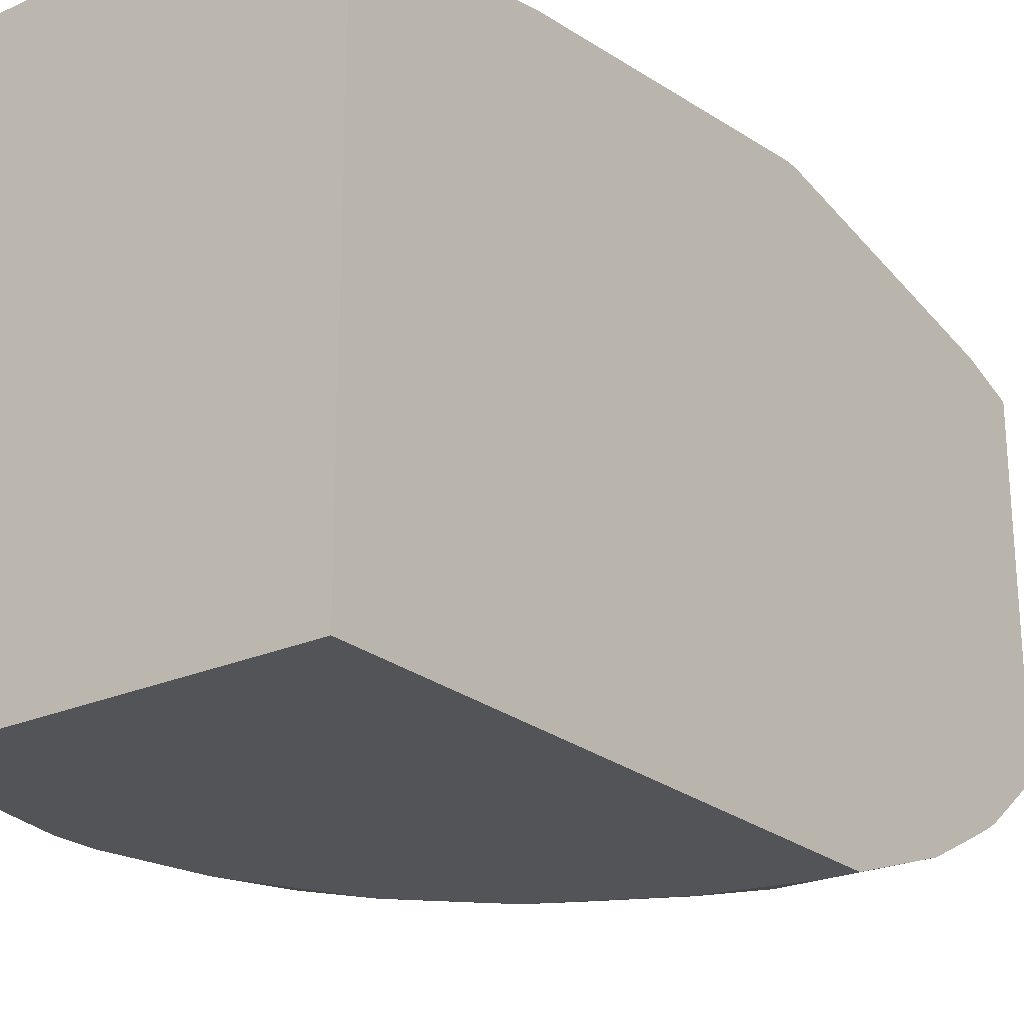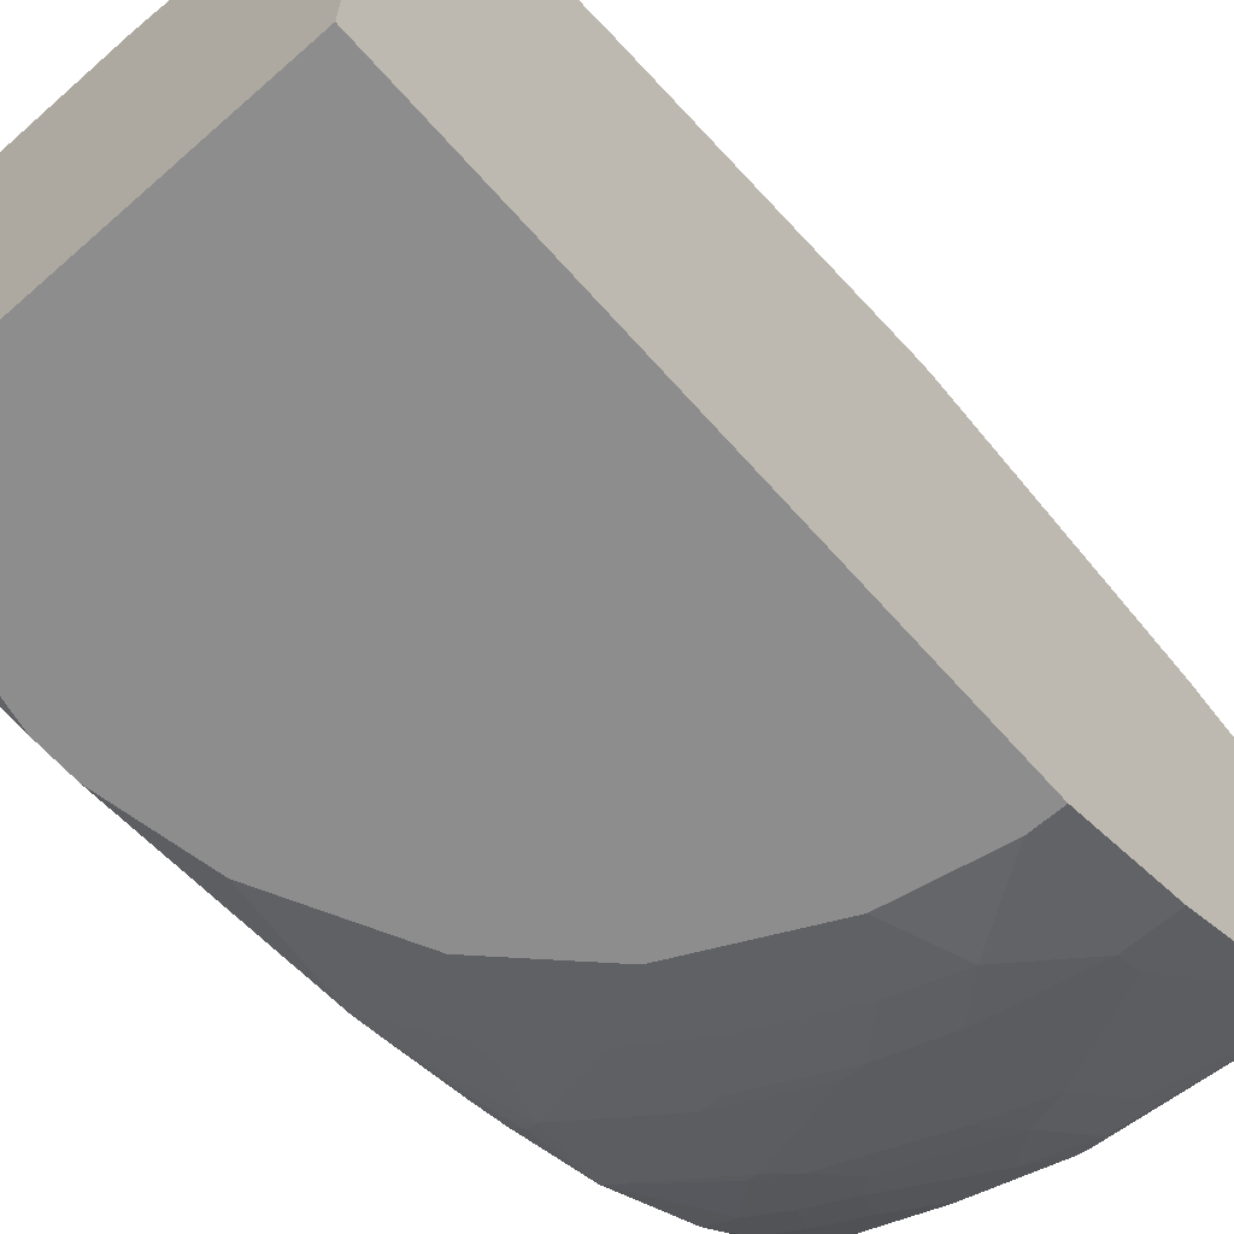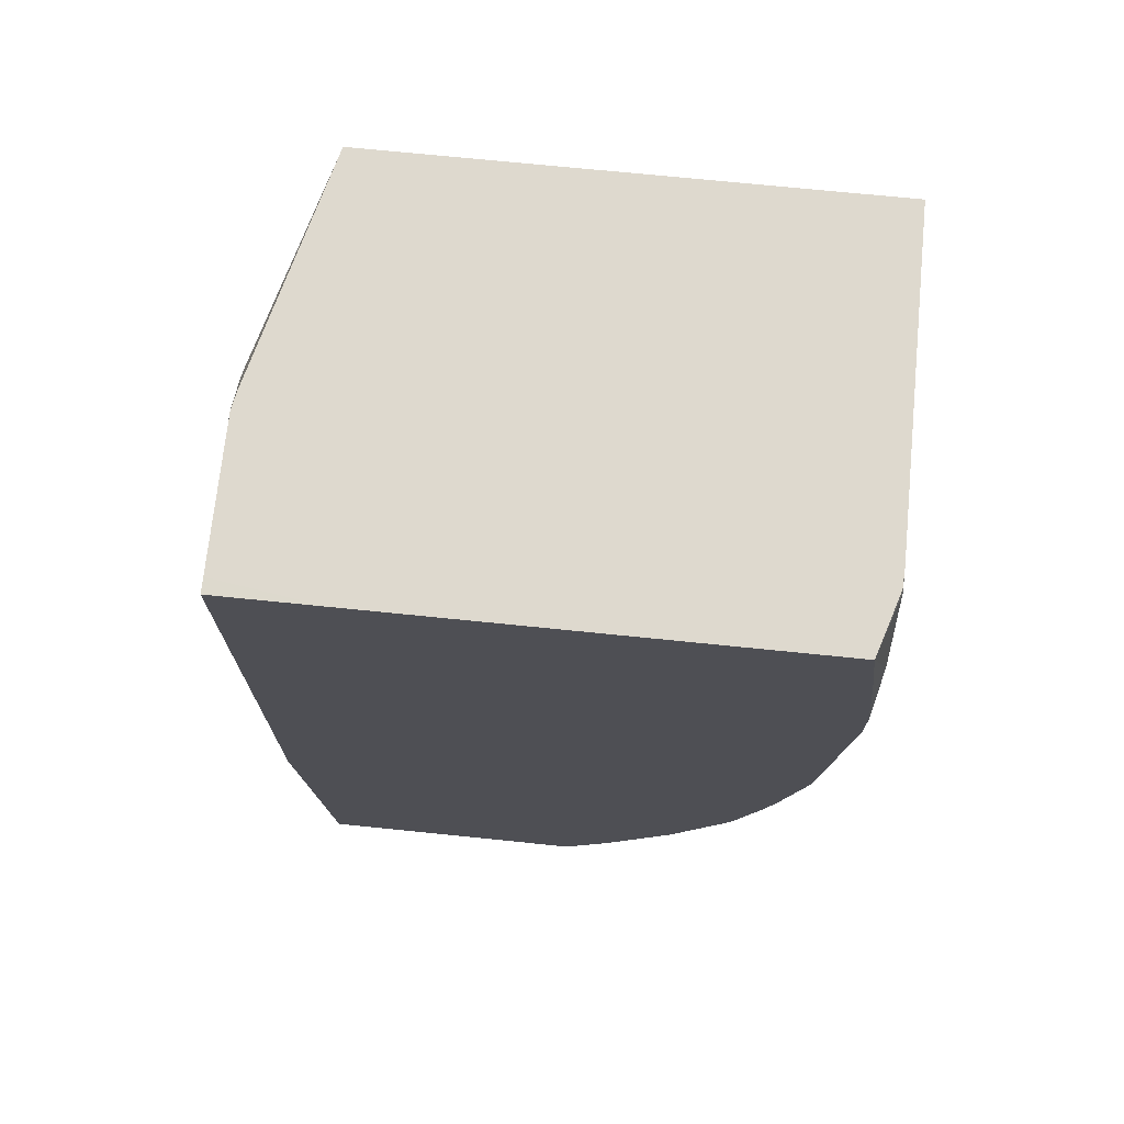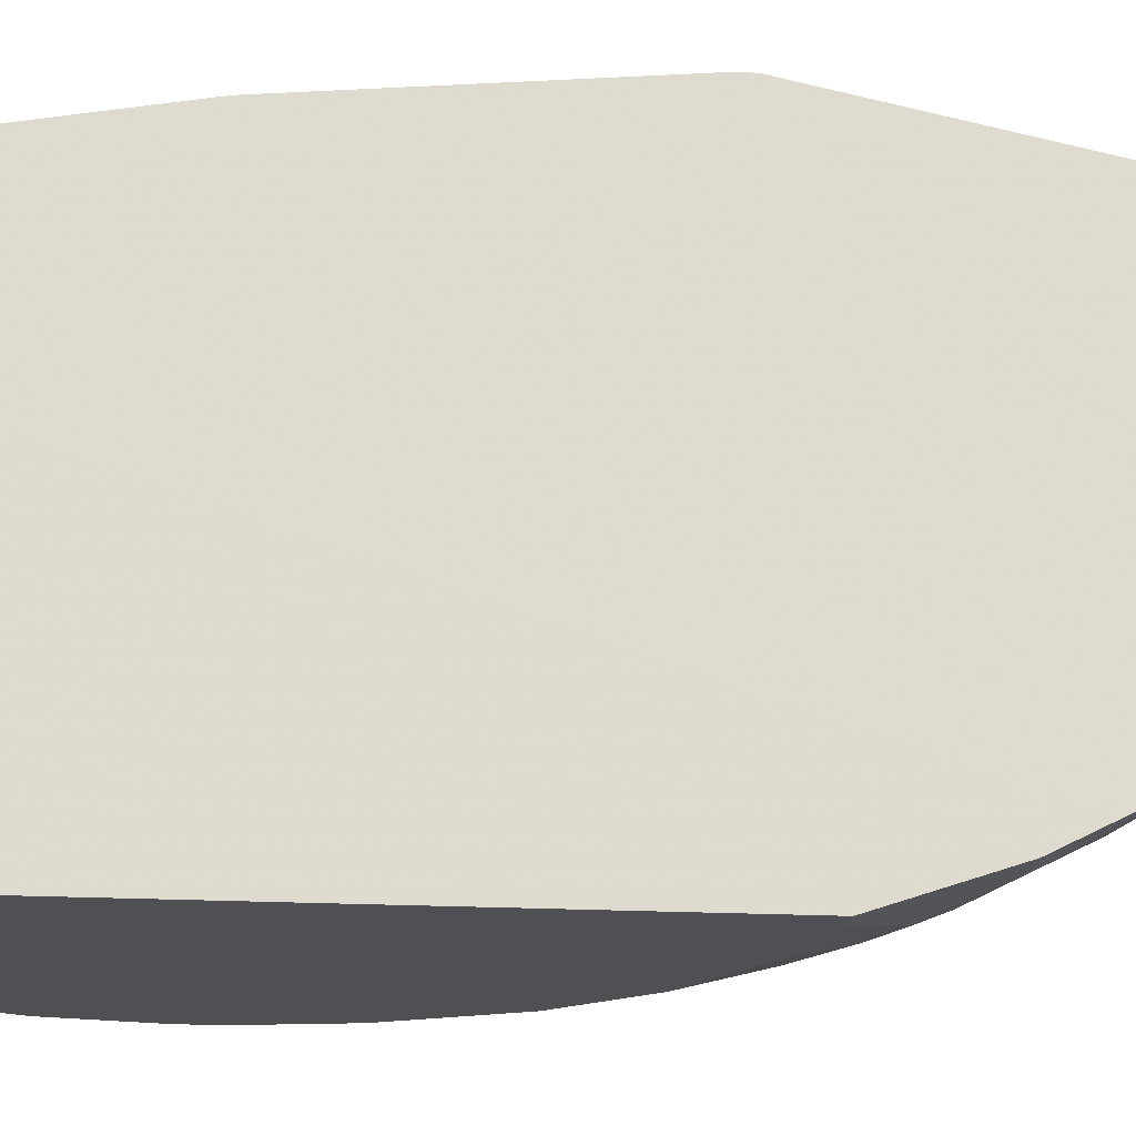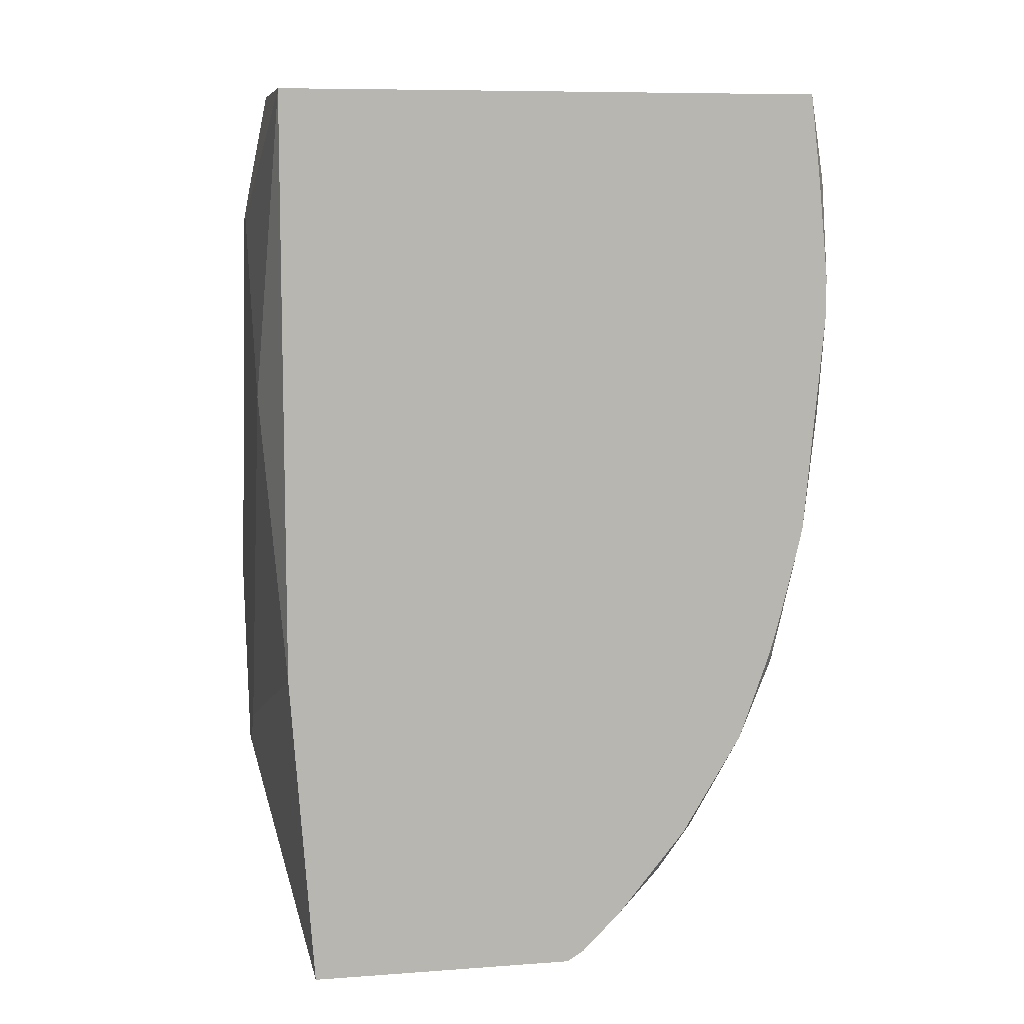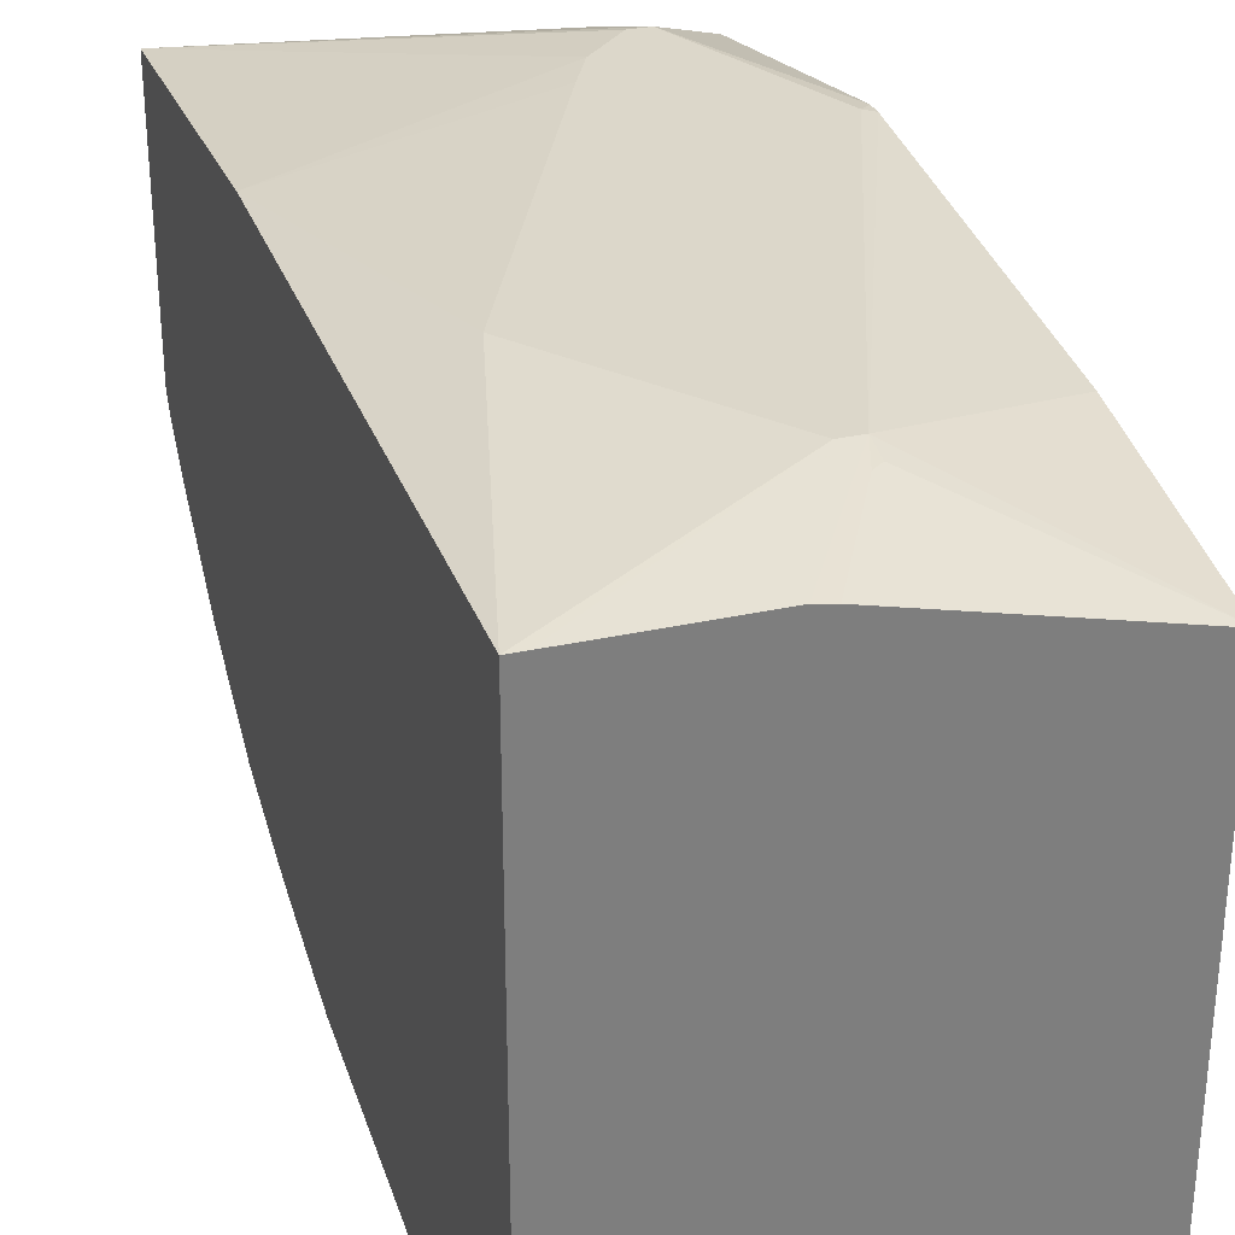
<metadata>
{"format":"obj","ext":"obj","renderer":"f3d","projection":"perspective","resolution":1024,"background":"white","views":[{"elev":-23.6,"azim":36.8,"up":"+Y"},{"elev":-64.6,"azim":41.4,"up":"+Y"},{"elev":71.6,"azim":-84.2,"up":"+Z"},{"elev":-18.7,"azim":83.6,"up":"+Y"},{"elev":8.6,"azim":-101.1,"up":"+Z"},{"elev":30.6,"azim":-17.9,"up":"+Y"}]}
</metadata>
<code>
v -0.08054 0.2415 -0.5232
v -0.1006 0.2415 -0.5232
v -2.822e-05 0.2415 -0.3421
v 0.01168 0.2381 -0.3554
v 0.01168 0.1811 -0.644
v -0.0604 0.1811 -0.6842
v -0.4022 0.1981 -0.7014
v -0.1409 0.2415 -0.483
v 0.01168 0.2385 -0.3407
v -0.161 0.2415 0.08047
v 0.01168 0.1609 -0.7014
v -0.06332 0.1725 -0.7014
v -0.4022 -0.07042 -0.7014
v -0.4022 0.2213 -0.3823
v -0.161 0.2415 -0.4427
v 0.01168 0.2012 -2.582e-05
v -0.1811 0.2415 0.08047
v -0.2415 0.2213 0.2062
v -0.1711 0.2364 0.1107
v -0.161 0.2364 0.1031
v 0.01168 0.1609 0.2062
v 0.01168 -0.1912 -0.7014
v -0.3992 -0.07271 -0.7014
v -0.4022 -0.0871 -0.691
v -0.4022 0.2213 0.2061
v -0.322 0.2415 -0.1007
v -0.3873 0.2213 0.2062
v -0.2244 0.2183 0.2062
v 0.01168 -0.3421 0.2062
v -2.822e-05 -0.1926 -0.7014
v 0.01168 -0.2487 -0.6266
v -2.822e-05 -0.2482 -0.6305
v -0.3868 -0.08196 -0.7014
v -0.3622 -0.1073 -0.691
v -0.4022 -0.1072 -0.671
v -0.4022 0.1179 0.2062
v 0.01168 -0.3421 -0.4025
v -0.322 -0.3421 0.2062
v -0.1208 -0.2079 -0.6708
v -0.161 -0.1878 -0.691
v -0.1811 -0.1725 -0.7014
v 0.01168 -0.2553 -0.6154
v -0.02017 -0.2683 -0.5903
v -0.1409 -0.2482 -0.6104
v 0.01006 -0.2565 -0.6138
v 0.01168 -0.2683 -0.5903
v 0.01168 -0.2779 -0.5713
v -0.04026 -0.2952 -0.5366
v -0.3063 -0.1222 -0.7014
v -0.2817 -0.1475 -0.691
v -0.3622 -0.1677 -0.6305
v -0.4022 -0.1273 -0.6508
v -0.4022 -0.322 0.2062
v -0.02017 -0.3421 -0.4025
v 0.01168 -0.3019 -0.5232
v -0.3411 -0.3411 0.2062
v -0.3421 -0.3421 0.2012
v -0.2213 -0.1878 -0.6708
v -0.1894 -0.1705 -0.7014
v -0.1811 -0.228 -0.6305
v -0.04026 -0.2884 -0.5501
v -0.2012 -0.2482 -0.5903
v -0.1409 -0.2952 -0.5165
v 0.01168 -0.2952 -0.5366
v -0.04026 -0.3019 -0.5232
v -0.29 -0.1302 -0.7014
v -0.322 -0.1677 -0.6506
v -0.3421 -0.2079 -0.5903
v -0.3924 -0.171 -0.6088
v -0.4022 -0.1275 -0.6506
v -0.4022 -0.3322 0.1204
v -0.3824 -0.3421 0.1207
v -0.1208 -0.3421 -0.3823
v -0.1006 -0.322 -0.4628
v -0.2817 -0.228 -0.5903
v -0.3018 -0.2079 -0.6104
v -0.2213 -0.2565 -0.566
v -0.322 -0.2565 -0.5257
v -0.3018 -0.2482 -0.5501
v -0.2012 -0.2952 -0.4964
v -0.2213 -0.2767 -0.5257
v -0.1409 -0.3019 -0.5031
v -0.3723 -0.2113 -0.5685
v -0.4022 -0.196 -0.5663
v -0.4022 -0.3421 0.02005
v -0.161 -0.3421 -0.3622
v -0.161 -0.322 -0.4427
v -0.2213 -0.2968 -0.4855
v -0.2616 -0.2968 -0.4654
v -0.3018 -0.2968 -0.4452
v -0.3824 -0.2968 -0.3848
v -0.4022 -0.2565 -0.4655
v -0.332 -0.2515 -0.5282
v -0.2012 -0.3019 -0.483
v -0.4022 -0.1963 -0.5659
v -0.4022 -0.3421 -0.02046
v -0.2415 -0.3421 -0.322
v -0.2817 -0.3019 -0.4427
v -0.2415 -0.322 -0.4025
v -0.322 -0.3169 -0.3647
v -0.3622 -0.3169 -0.3245
v -0.3824 -0.3019 -0.3622
v -0.4022 -0.3169 -0.2643
v -0.3958 -0.2952 -0.3689
v -0.3924 -0.2918 -0.3874
v -0.4022 -0.2869 -0.38
v -0.4022 -0.322 -0.2418
v -0.3958 -0.3354 -0.1275
v -0.3824 -0.3421 -0.1208
v -0.3018 -0.322 -0.3622
v -0.2817 -0.3421 -0.2817
v -0.3421 -0.322 -0.322
v -0.3622 -0.322 -0.3018
v -0.4022 -0.2968 -0.3455
v -0.4022 -0.2919 -0.3625
v -0.322 -0.3421 -0.2415
v -0.3421 -0.3421 -0.2013
f 54 74 65
f 58 76 67
f 58 75 76
f 58 60 75
f 54 73 74
f 51 70 52
f 53 71 72
f 53 57 56
f 51 67 68
f 60 62 79
f 53 72 57
f 60 79 75
f 69 84 70
f 62 78 79
f 62 80 81
f 62 81 77
f 63 82 94
f 63 94 80
f 65 74 82
f 67 76 68
f 68 76 75
f 68 75 79
f 68 79 83
f 69 83 84
f 51 69 70
f 62 77 78
f 51 83 69
f 35 51 52
f 50 59 58
f 71 85 72
f 37 54 65
f 37 65 55
f 38 56 57
f 39 44 40
f 40 58 59
f 40 59 41
f 40 44 60
f 40 60 58
f 42 46 45
f 43 61 44
f 43 48 61
f 44 62 60
f 44 48 63
f 44 63 80
f 44 80 62
f 47 64 48
f 48 64 55
f 48 55 65
f 48 65 82
f 48 82 63
f 49 66 50
f 50 58 67
f 50 67 51
f 50 66 59
f 51 68 83
f 73 86 87
f 111 116 112
f 74 87 82
f 91 104 105
f 91 105 92
f 92 105 106
f 96 107 108
f 96 108 109
f 97 110 99
f 97 111 112
f 97 112 110
f 98 99 110
f 98 110 100
f 100 110 112
f 100 112 101
f 101 112 113
f 101 113 102
f 102 113 107
f 103 114 104
f 104 114 115
f 104 115 106
f 104 106 105
f 107 113 116
f 107 116 117
f 107 117 109
f 107 109 108
f 34 51 35
f 112 116 113
f 91 103 104
f 73 87 74
f 91 107 103
f 91 101 102
f 77 81 78
f 78 81 88
f 78 88 89
f 78 89 90
f 78 90 91
f 78 91 92
f 78 92 93
f 78 93 79
f 79 93 83
f 80 94 88
f 80 88 81
f 82 87 94
f 83 95 84
f 83 93 92
f 83 92 95
f 86 97 99
f 86 99 87
f 87 98 94
f 87 99 98
f 88 94 89
f 89 94 98
f 89 98 90
f 90 98 100
f 90 100 91
f 91 100 101
f 91 102 107
f 34 50 51
f 44 61 48
f 33 49 50
f 7 12 11
f 7 11 22
f 7 22 30
f 7 30 41
f 7 41 59
f 7 59 66
f 7 66 49
f 7 49 33
f 7 33 23
f 7 23 13
f 7 13 24
f 7 24 35
f 7 35 52
f 7 52 70
f 7 70 84
f 7 84 95
f 7 95 92
f 7 92 106
f 7 106 115
f 7 115 114
f 7 114 103
f 7 103 107
f 7 107 96
f 7 96 85
f 7 85 71
f 6 12 7
f 6 11 12
f 5 11 6
f 4 11 5
f 33 50 34
f 1 2 8
f 1 8 15
f 1 15 26
f 1 26 17
f 1 17 10
f 1 10 3
f 1 3 4
f 1 4 5
f 1 5 6
f 1 6 7
f 1 7 2
f 7 71 53
f 2 7 8
f 3 10 9
f 4 9 16
f 4 16 21
f 4 21 29
f 4 29 37
f 4 37 55
f 4 55 64
f 4 64 47
f 4 47 46
f 4 46 42
f 4 31 22
f 4 22 11
f 3 9 4
f 7 53 36
f 4 42 31
f 7 25 14
f 25 36 27
f 29 38 57
f 29 57 72
f 29 72 85
f 29 85 96
f 29 96 109
f 29 109 117
f 29 117 116
f 29 116 111
f 29 111 97
f 29 97 86
f 29 86 73
f 29 54 37
f 30 39 40
f 30 40 41
f 30 32 39
f 31 42 32
f 32 43 44
f 32 44 39
f 32 42 45
f 32 45 46
f 32 46 47
f 32 47 48
f 7 36 25
f 32 48 43
f 24 34 35
f 24 33 34
f 29 73 54
f 22 32 30
f 7 14 8
f 8 14 15
f 23 33 24
f 9 10 16
f 10 17 27
f 10 27 18
f 10 18 19
f 10 19 20
f 10 20 21
f 13 23 24
f 14 25 26
f 14 26 15
f 17 25 27
f 10 21 16
f 18 29 21
f 17 26 25
f 19 28 21
f 18 28 19
f 18 21 28
f 18 38 29
f 19 21 20
f 18 53 56
f 18 36 53
f 18 27 36
f 22 31 32
f 18 56 38

</code>
